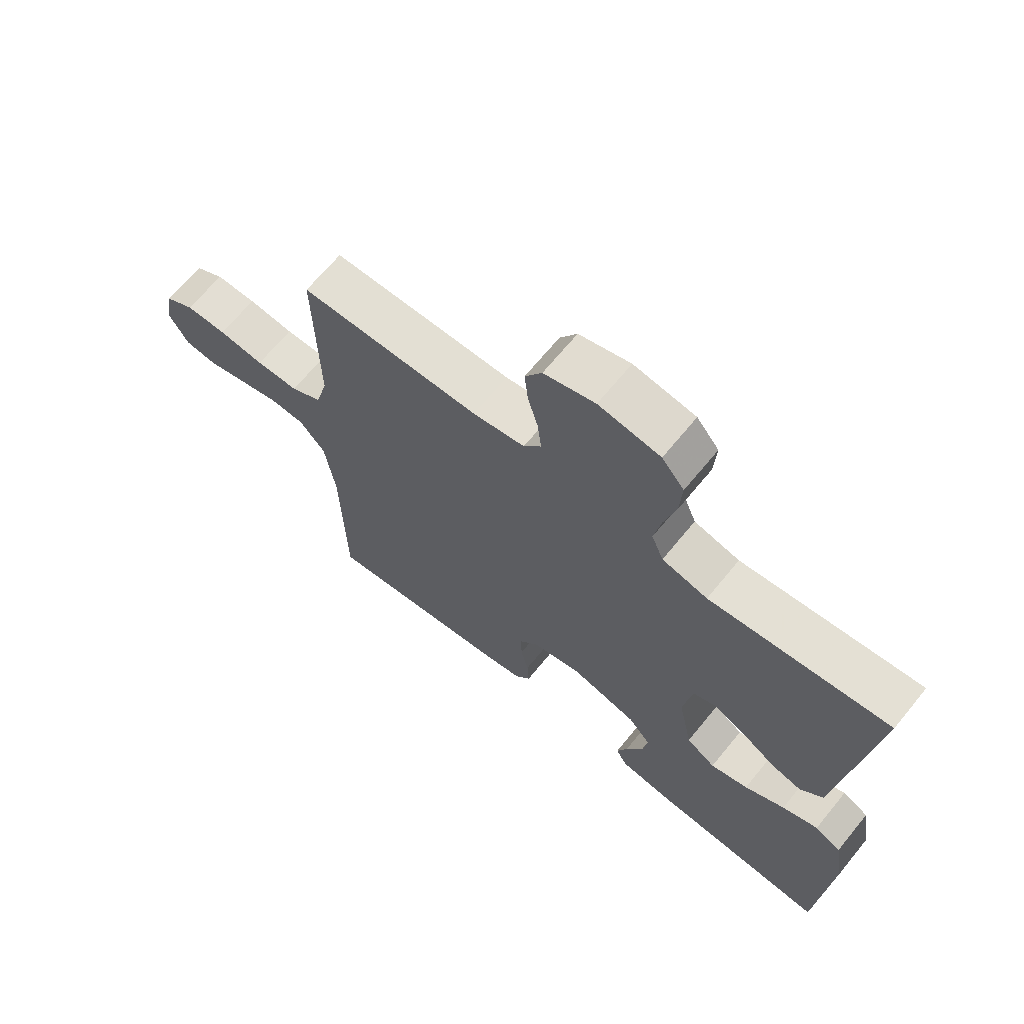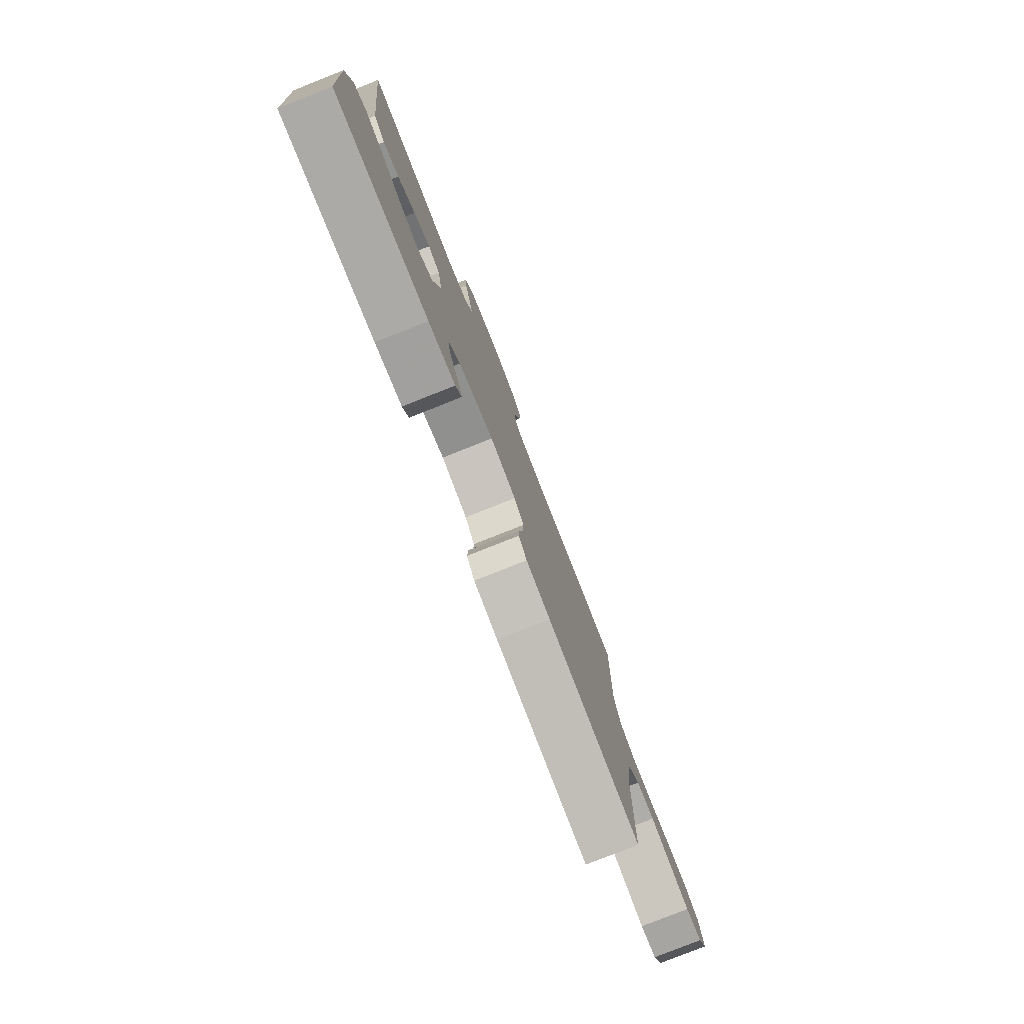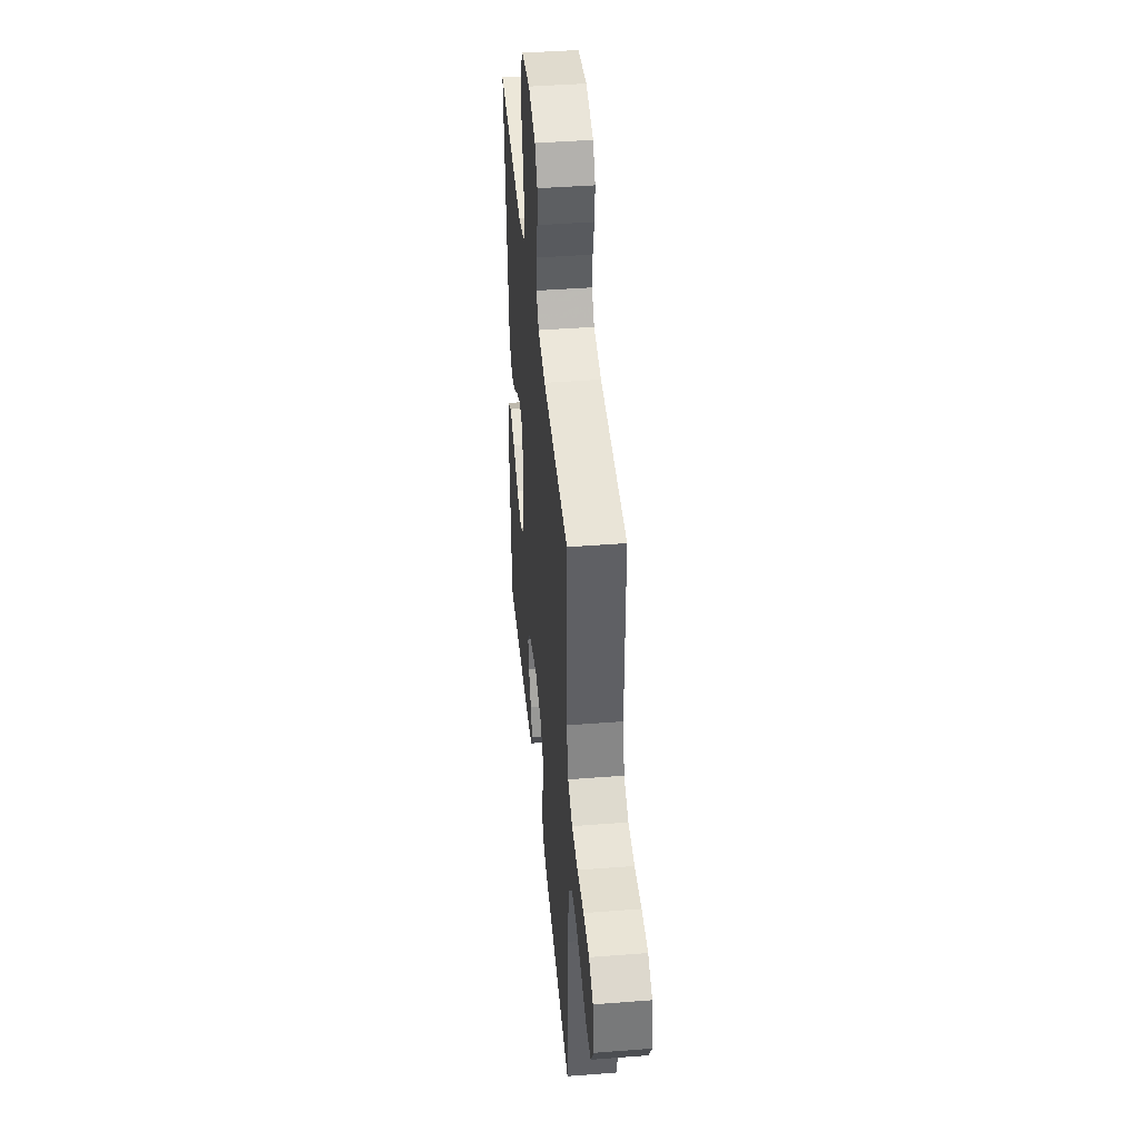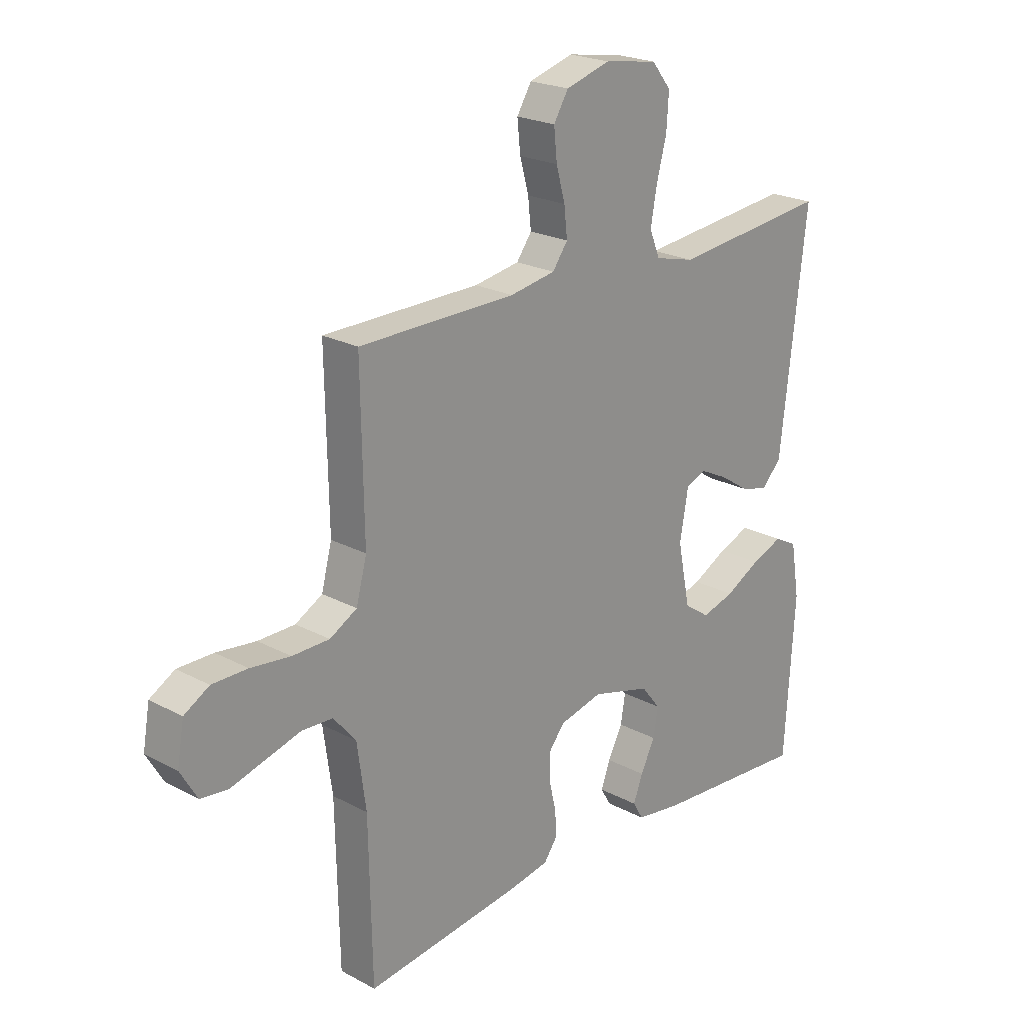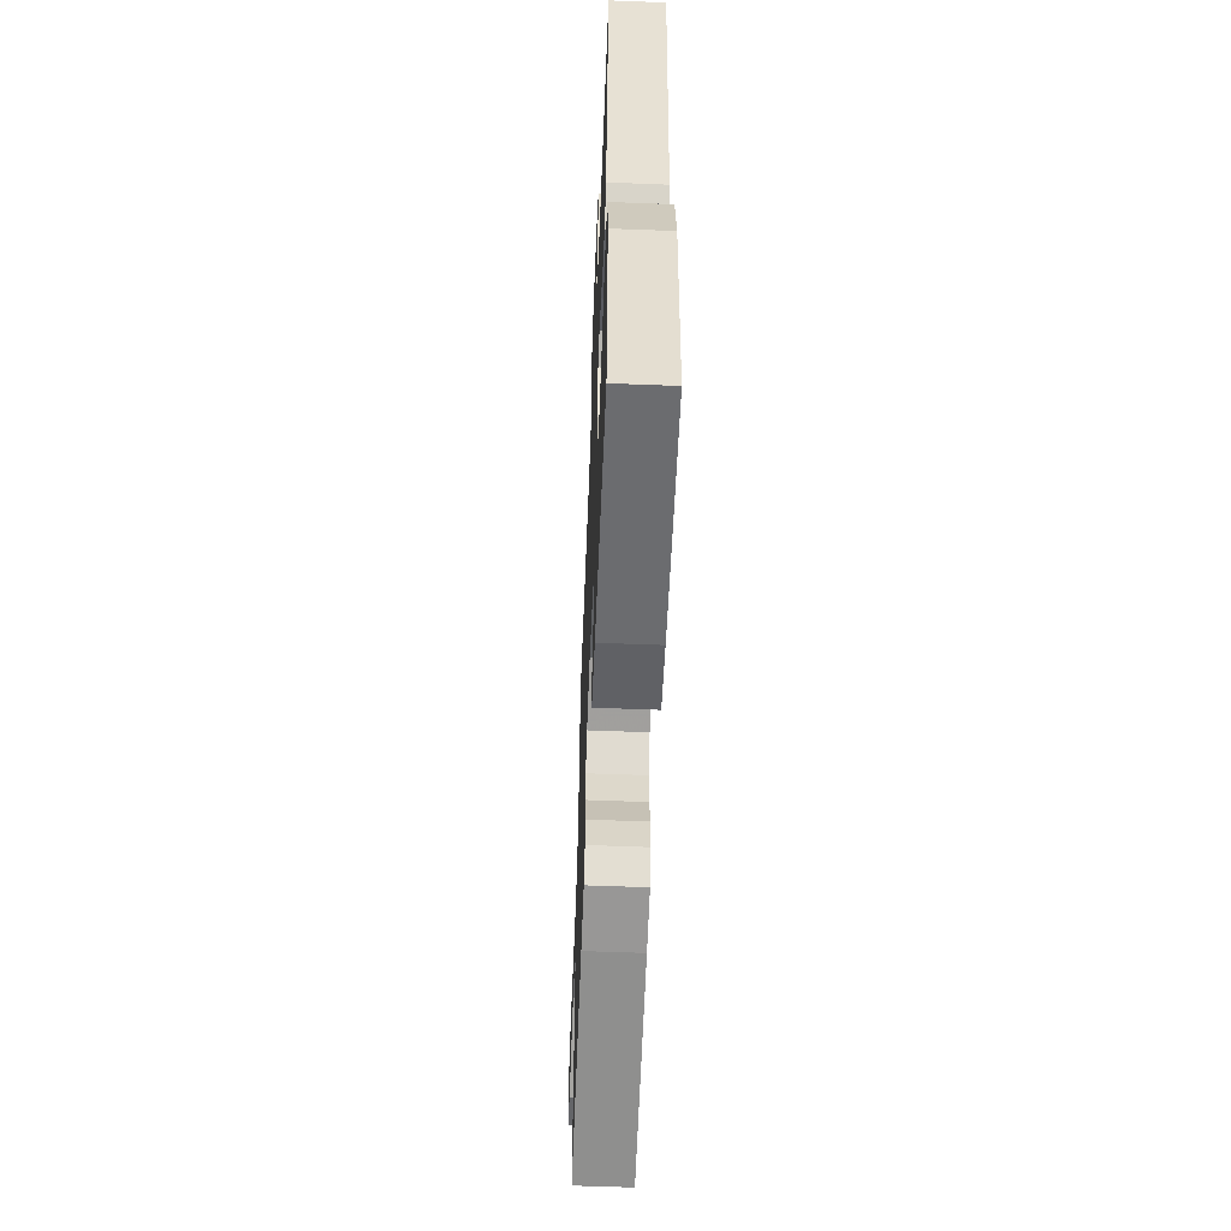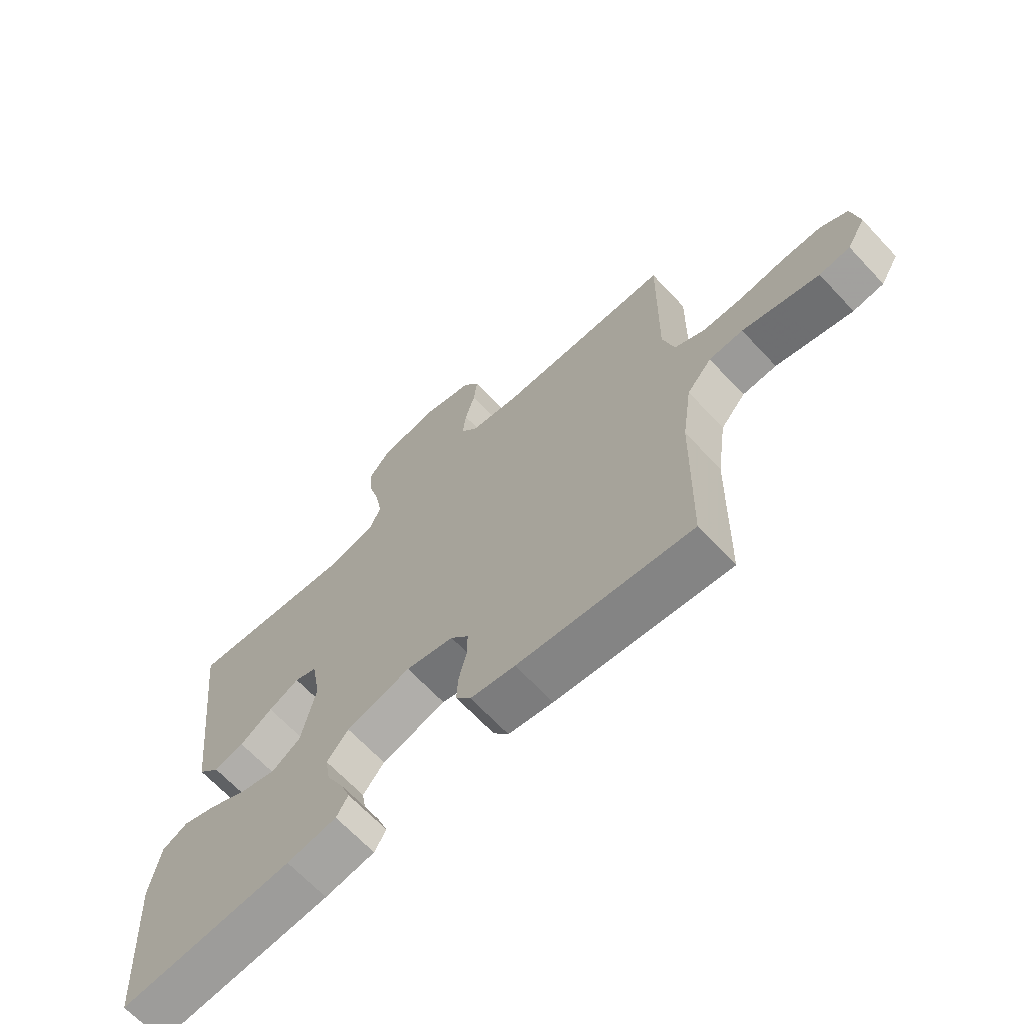
<metadata>
{"format":"obj","ext":"obj","renderer":"f3d","projection":"perspective","resolution":1024,"background":"white","views":[{"elev":67.3,"azim":39.3,"up":"+Z"},{"elev":-79.6,"azim":111.6,"up":"+Z"},{"elev":42.6,"azim":-95.3,"up":"+Z"},{"elev":22.3,"azim":-47.2,"up":"+Z"},{"elev":-57.9,"azim":87.7,"up":"+Z"},{"elev":-67.1,"azim":-136.8,"up":"+Z"}]}
</metadata>
<code>
v 0.5 0.07 0.5
v 0.465 0.07 0.2
v 0.45 0.07 0.071
v 0.412 0.07 0.031
v 0.36 0.07 0.045
v 0.303 0.07 0.082
v 0.25 0.07 0.108
v 0.211 0.07 0.092
v 0.195 0.07 0
v 0.219 0.07 -0.118
v 0.268 0.07 -0.151
v 0.331 0.07 -0.133
v 0.398 0.07 -0.097
v 0.458 0.07 -0.074
v 0.502 0.07 -0.097
v 0.519 0.07 -0.2
v 0.5 0.07 -0.5
v 0.2 0.07 -0.478
v 0.114 0.07 -0.465
v 0.094 0.07 -0.431
v 0.112 0.07 -0.383
v 0.14 0.07 -0.328
v 0.149 0.07 -0.274
v 0.112 0.07 -0.228
v 0 0.07 -0.197
v -0.083 0.07 -0.217
v -0.114 0.07 -0.256
v -0.113 0.07 -0.308
v -0.1 0.07 -0.362
v -0.097 0.07 -0.412
v -0.123 0.07 -0.448
v -0.2 0.07 -0.462
v -0.5 0.07 -0.5
v -0.506 0.07 -0.2
v -0.523 0.07 -0.078
v -0.566 0.07 -0.027
v -0.625 0.07 -0.024
v -0.693 0.07 -0.043
v -0.758 0.07 -0.061
v -0.811 0.07 -0.055
v -0.843 0.07 0
v -0.83 0.07 0.075
v -0.782 0.07 0.103
v -0.714 0.07 0.103
v -0.638 0.07 0.094
v -0.567 0.07 0.095
v -0.515 0.07 0.124
v -0.495 0.07 0.2
v -0.5 0.07 0.5
v -0.2 0.07 0.503
v -0.113 0.07 0.518
v -0.084 0.07 0.558
v -0.09 0.07 0.613
v -0.107 0.07 0.674
v -0.113 0.07 0.732
v -0.085 0.07 0.778
v 0 0.07 0.803
v 0.102 0.07 0.787
v 0.139 0.07 0.741
v 0.135 0.07 0.675
v 0.116 0.07 0.603
v 0.104 0.07 0.536
v 0.124 0.07 0.487
v 0.2 0.07 0.468
v 0.5 0 0.5
v 0.465 0 0.2
v 0.45 0 0.071
v 0.412 0 0.031
v 0.36 0 0.045
v 0.303 0 0.082
v 0.25 0 0.108
v 0.211 0 0.092
v 0.195 0 0
v 0.219 0 -0.118
v 0.268 0 -0.151
v 0.331 0 -0.133
v 0.398 0 -0.097
v 0.458 0 -0.074
v 0.502 0 -0.097
v 0.519 0 -0.2
v 0.5 0 -0.5
v 0.2 0 -0.478
v 0.114 0 -0.465
v 0.094 0 -0.431
v 0.112 0 -0.383
v 0.14 0 -0.328
v 0.149 0 -0.274
v 0.112 0 -0.228
v 0 0 -0.197
v -0.083 0 -0.217
v -0.114 0 -0.256
v -0.113 0 -0.308
v -0.1 0 -0.362
v -0.097 0 -0.412
v -0.123 0 -0.448
v -0.2 0 -0.462
v -0.5 0 -0.5
v -0.506 0 -0.2
v -0.523 0 -0.078
v -0.566 0 -0.027
v -0.625 0 -0.024
v -0.693 0 -0.043
v -0.758 0 -0.061
v -0.811 0 -0.055
v -0.843 0 0
v -0.83 0 0.075
v -0.782 0 0.103
v -0.714 0 0.103
v -0.638 0 0.094
v -0.567 0 0.095
v -0.515 0 0.124
v -0.495 0 0.2
v -0.5 0 0.5
v -0.2 0 0.503
v -0.113 0 0.518
v -0.084 0 0.558
v -0.09 0 0.613
v -0.107 0 0.674
v -0.113 0 0.732
v -0.085 0 0.778
v 0 0 0.803
v 0.102 0 0.787
v 0.139 0 0.741
v 0.135 0 0.675
v 0.116 0 0.603
v 0.104 0 0.536
v 0.124 0 0.487
v 0.2 0 0.468
f 58 59 60 61
f 58 61 62
f 57 58 62
f 56 57 62
f 53 54 55 56
f 52 53 56 62
f 51 52 62 63
f 48 49 50
f 47 48 50 51
f 42 43 44 45
f 42 45 46
f 41 42 46
f 40 41 46
f 37 38 39 40
f 37 40 46 47
f 31 32 33 34
f 31 34 35
f 28 29 30 31
f 27 28 31 35
f 26 27 35 36
f 19 20 21 22
f 17 18 19 22
f 17 22 23
f 16 17 23 24
f 12 13 14 15
f 11 12 15 16
f 3 4 5 6
f 2 3 6 7
f 64 1 2 7
f 63 64 7 8
f 51 63 8 9
f 36 37 47 51
f 25 26 36 51
f 25 51 9 10
f 11 16 24 25
f 10 11 25
f 125 124 123 122
f 126 125 122
f 126 122 121
f 126 121 120
f 120 119 118 117
f 126 120 117 116
f 127 126 116 115
f 114 113 112
f 115 114 112 111
f 109 108 107 106
f 110 109 106
f 110 106 105
f 110 105 104
f 104 103 102 101
f 111 110 104 101
f 98 97 96 95
f 99 98 95
f 95 94 93 92
f 99 95 92 91
f 100 99 91 90
f 86 85 84 83
f 86 83 82 81
f 87 86 81
f 88 87 81 80
f 79 78 77 76
f 80 79 76 75
f 70 69 68 67
f 71 70 67 66
f 71 66 65 128
f 72 71 128 127
f 73 72 127 115
f 115 111 101 100
f 115 100 90 89
f 74 73 115 89
f 89 88 80 75
f 89 75 74
f 1 65 66 2
f 2 66 67 3
f 3 67 68 4
f 4 68 69 5
f 5 69 70 6
f 6 70 71 7
f 7 71 72 8
f 8 72 73 9
f 9 73 74 10
f 10 74 75 11
f 11 75 76 12
f 12 76 77 13
f 13 77 78 14
f 14 78 79 15
f 15 79 80 16
f 16 80 81 17
f 17 81 82 18
f 18 82 83 19
f 19 83 84 20
f 20 84 85 21
f 21 85 86 22
f 22 86 87 23
f 23 87 88 24
f 24 88 89 25
f 25 89 90 26
f 26 90 91 27
f 27 91 92 28
f 28 92 93 29
f 29 93 94 30
f 30 94 95 31
f 31 95 96 32
f 32 96 97 33
f 33 97 98 34
f 34 98 99 35
f 35 99 100 36
f 36 100 101 37
f 37 101 102 38
f 38 102 103 39
f 39 103 104 40
f 40 104 105 41
f 41 105 106 42
f 42 106 107 43
f 43 107 108 44
f 44 108 109 45
f 45 109 110 46
f 46 110 111 47
f 47 111 112 48
f 48 112 113 49
f 49 113 114 50
f 50 114 115 51
f 51 115 116 52
f 52 116 117 53
f 53 117 118 54
f 54 118 119 55
f 55 119 120 56
f 56 120 121 57
f 57 121 122 58
f 58 122 123 59
f 59 123 124 60
f 60 124 125 61
f 61 125 126 62
f 62 126 127 63
f 63 127 128 64
f 64 128 65 1

</code>
